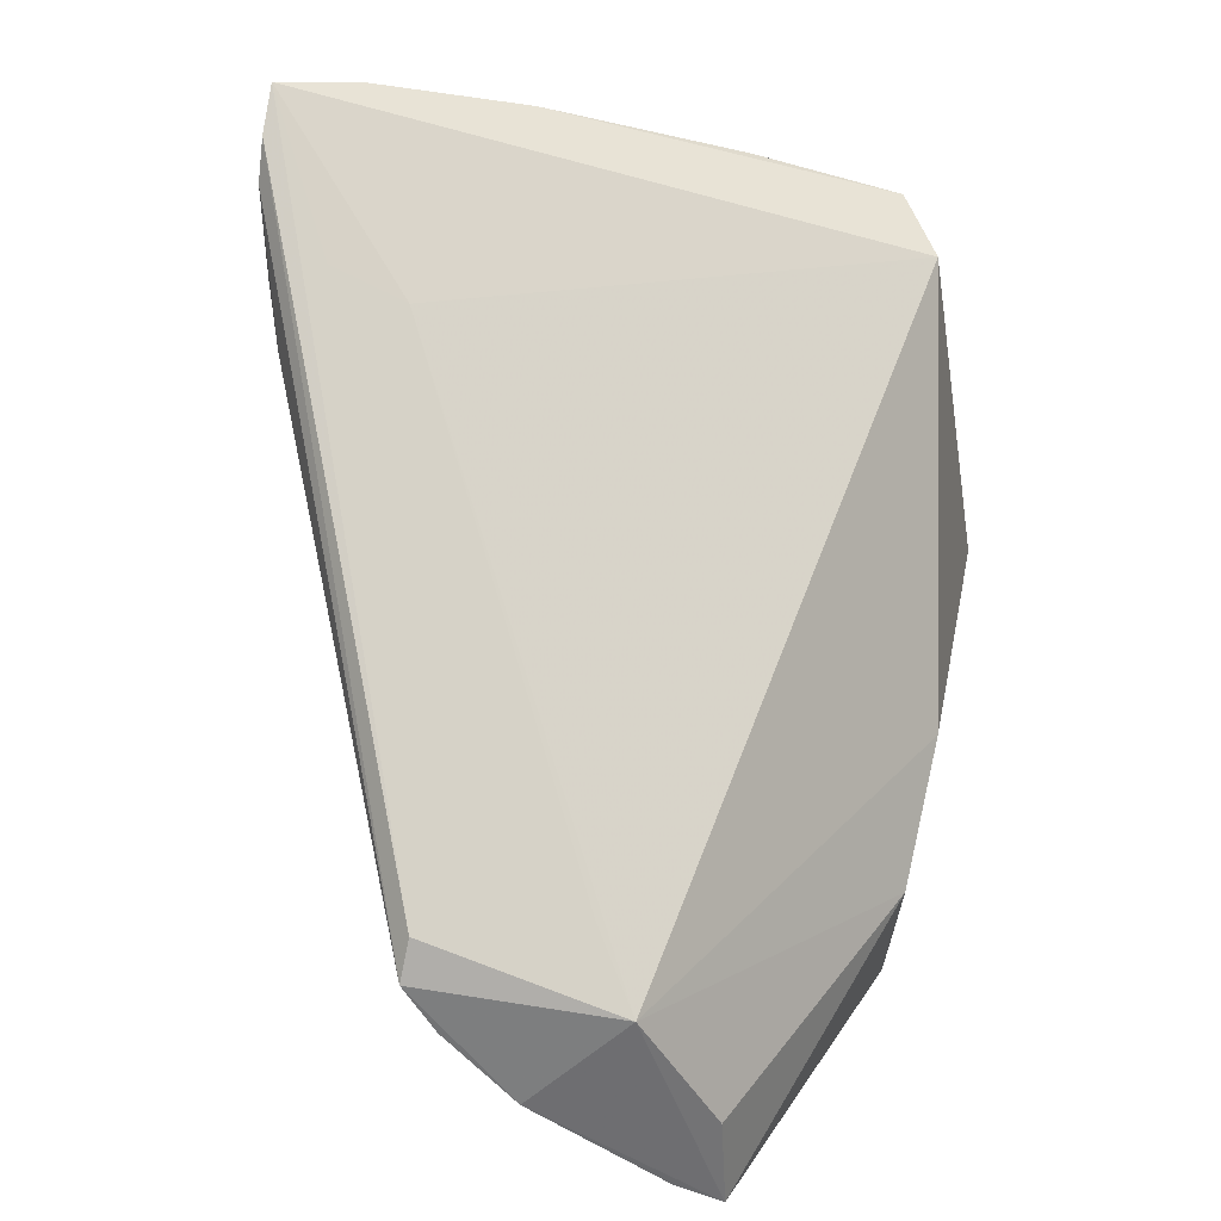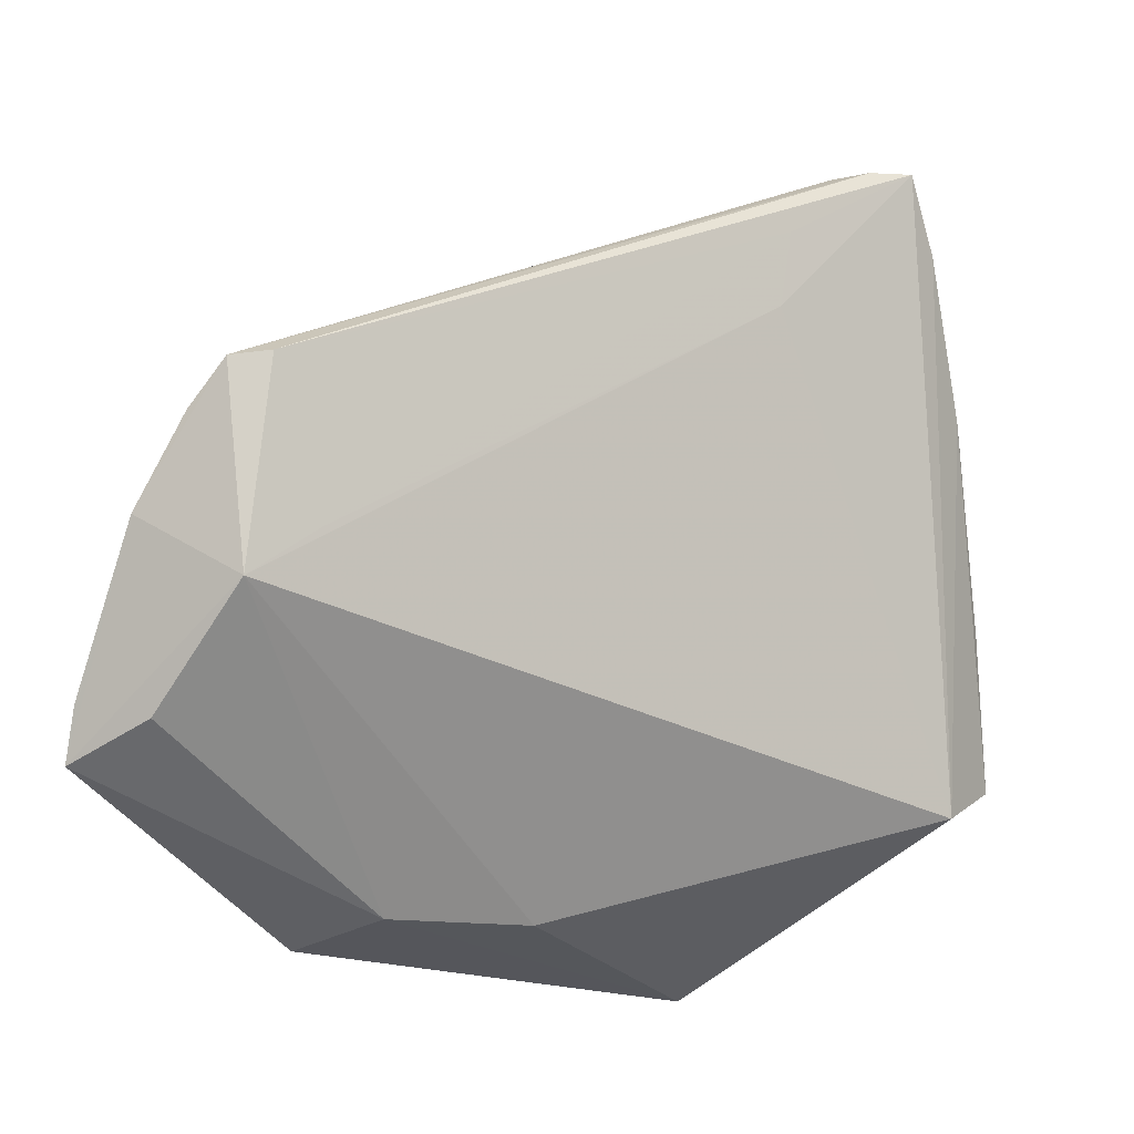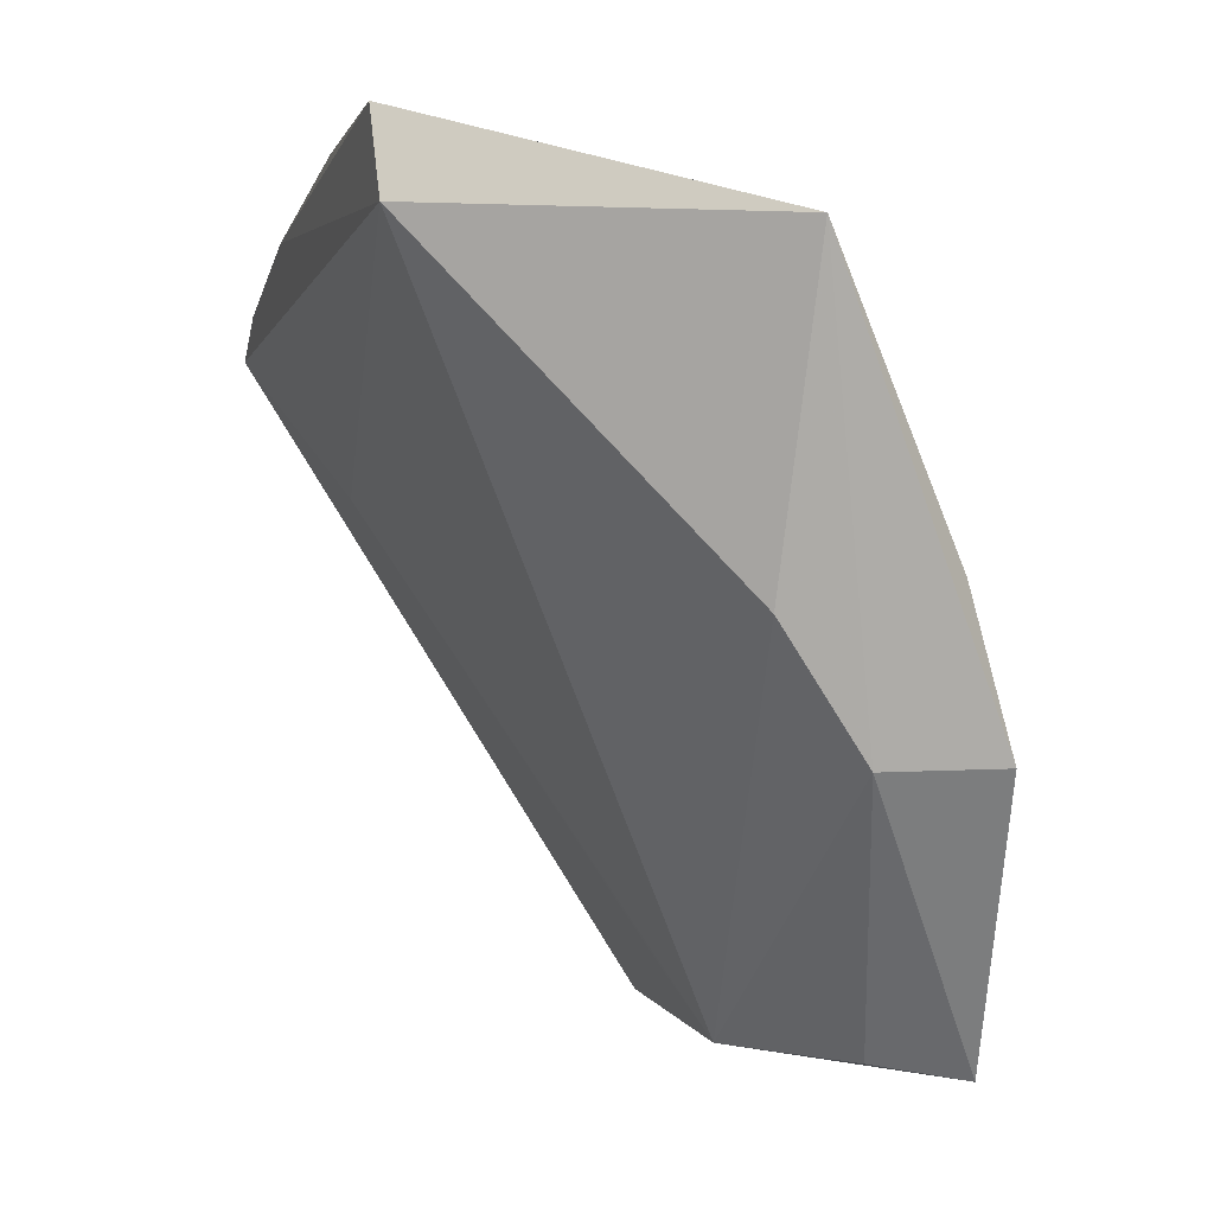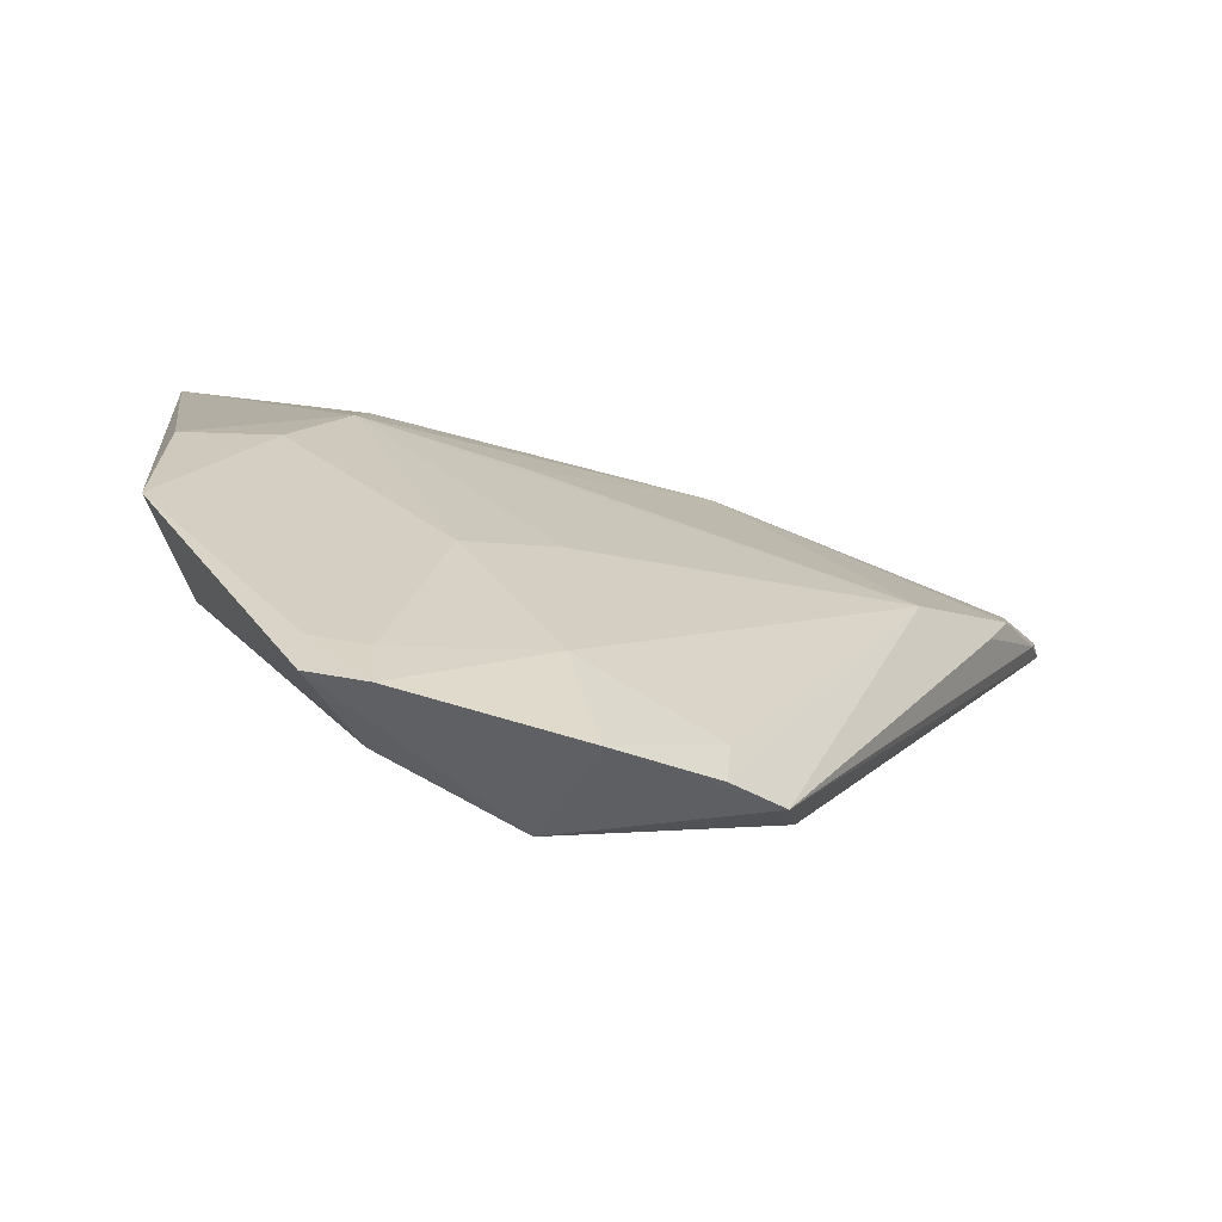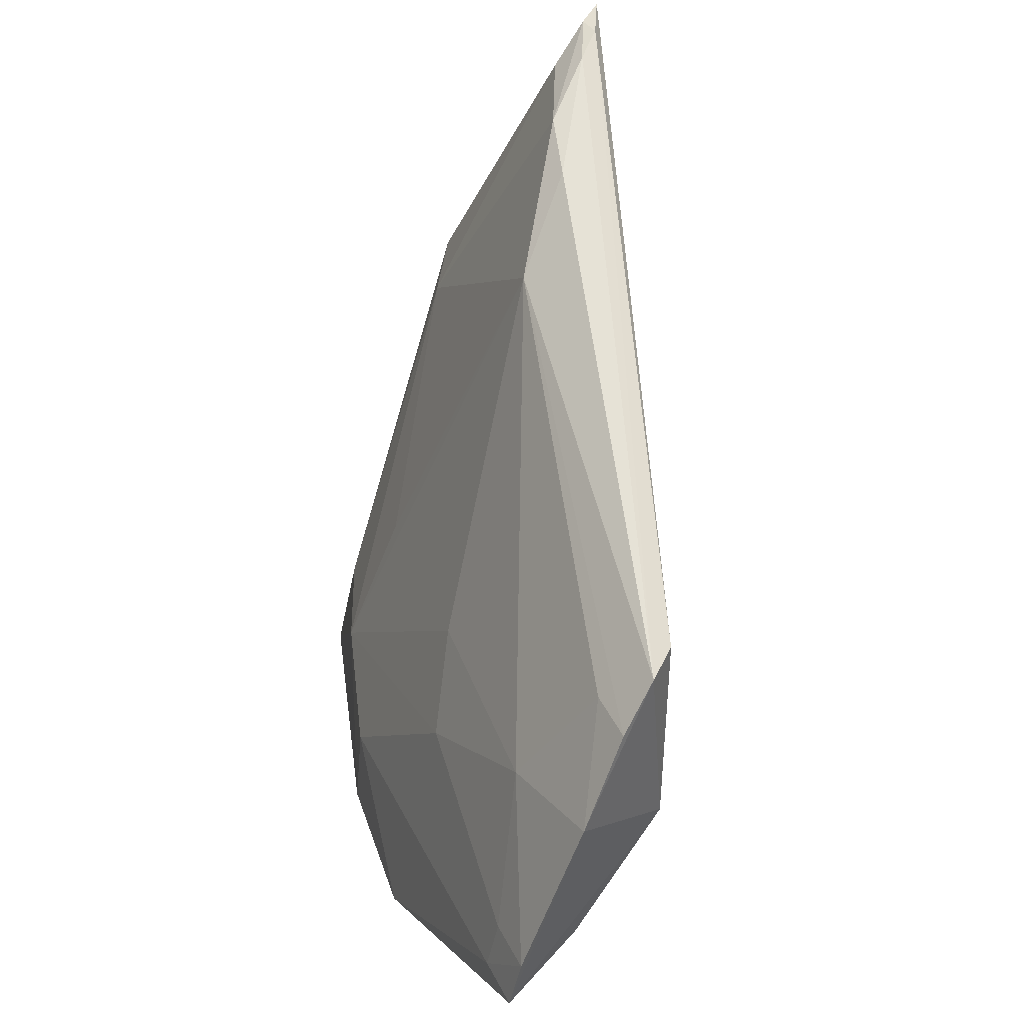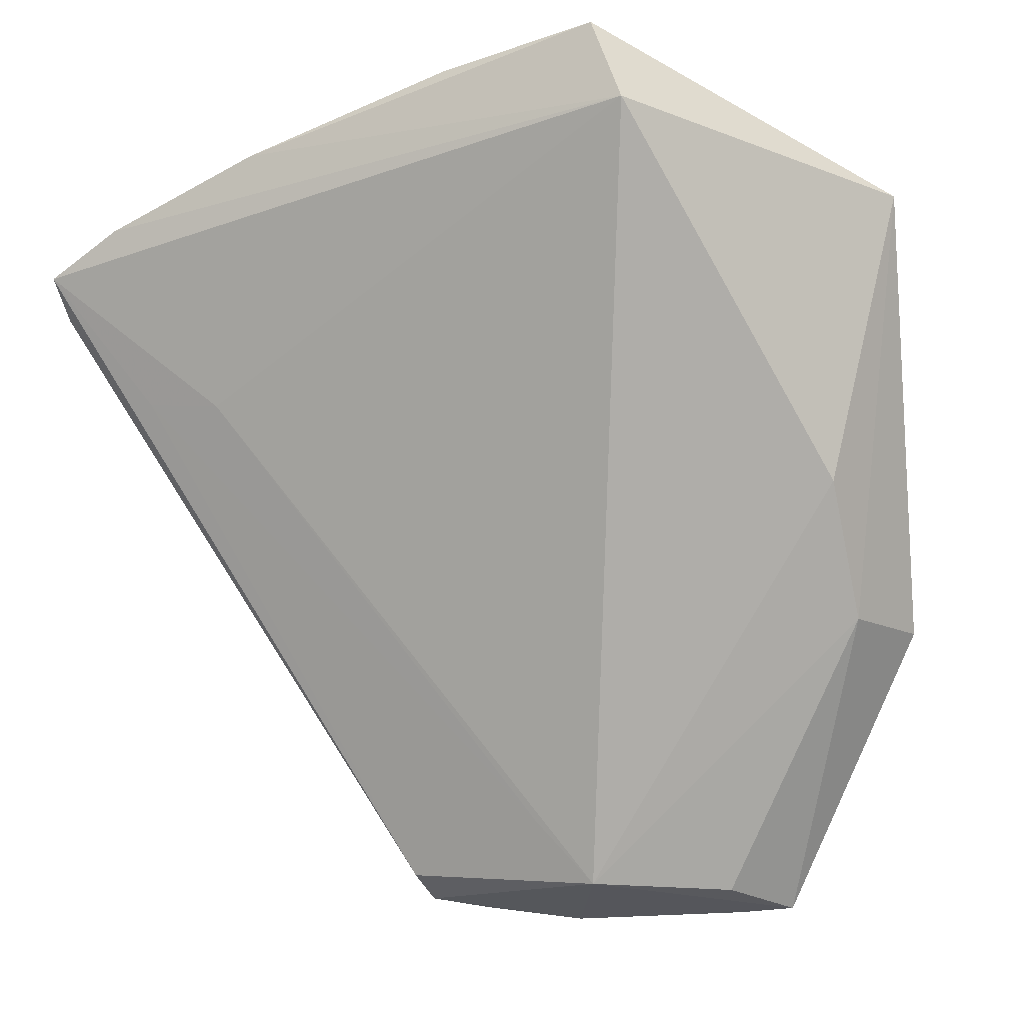
<metadata>
{"format":"obj","ext":"obj","renderer":"f3d","projection":"perspective","resolution":1024,"background":"white","views":[{"elev":-47.1,"azim":68.7,"up":"+Y"},{"elev":-9.5,"azim":32.1,"up":"+Z"},{"elev":1.6,"azim":164.3,"up":"+Y"},{"elev":-52.5,"azim":-86.7,"up":"+Y"},{"elev":42.0,"azim":-33.3,"up":"+Z"},{"elev":-15.2,"azim":114.9,"up":"+Y"}]}
</metadata>
<code>
v 0.01244 0.1287 0.1049
v 0.01268 0.1319 0.09877
v 0.001727 0.1361 0.0801
v -0.01317 0.1343 0.03873
v -0.01529 0.07872 0.06748
v 0.01162 0.1425 0.05566
v 0.008376 0.1385 0.08194
v -0.02375 0.08613 0.07001
v 0.003999 0.1405 0.05514
v -0.01179 0.1099 0.04446
v 0.0114 0.1358 0.05323
v 0.01255 0.1363 0.08577
v -0.01693 0.07835 0.08308
v -0.005996 0.112 0.09398
v -0.02737 0.1 0.04253
v 0.006123 0.1175 0.09227
v 0.01186 0.1407 0.06844
v -0.03 0.07753 0.05501
v -0.01413 0.08007 0.08345
v 0.006736 0.1265 0.102
v -0.01912 0.1206 0.05388
v 0.0002517 0.1158 0.09966
v -0.01936 0.08175 0.07971
v -0.01855 0.09979 0.0448
v -0.02388 0.07678 0.07229
v 0.01013 0.1256 0.1046
v 0.006706 0.1182 0.09837
v 0.01022 0.1275 0.1046
v -0.002389 0.1315 0.07949
v -0.024 0.1121 0.04265
v -0.01955 0.1026 0.06933
v -0.02333 0.1121 0.05001
v 0.002413 0.1204 0.1014
v -0.01989 0.07773 0.07941
v -0.02312 0.07855 0.05811
v -0.02908 0.07726 0.05929
v 0.007515 0.1237 0.1039
v -0.01247 0.08377 0.07136
v -0.01471 0.1192 0.06592
v -0.01468 0.1275 0.05414
v -0.0233 0.09879 0.06263
v -0.02932 0.08178 0.0549
v -0.01102 0.1315 0.05415
v -0.02832 0.08167 0.05895
f 7 1 2
f 7 3 1
f 9 6 4
f 9 4 3
f 9 7 6
f 9 3 7
f 11 2 1
f 11 5 10
f 11 10 4
f 11 4 6
f 12 7 2
f 12 11 6
f 12 2 11
f 16 11 1
f 16 5 11
f 17 12 6
f 17 6 7
f 17 7 12
f 19 13 5
f 22 14 13
f 23 14 8
f 24 15 4
f 24 4 10
f 24 18 15
f 24 10 5
f 25 18 5
f 25 5 13
f 25 23 8
f 26 19 1
f 26 13 19
f 27 16 1
f 27 1 19
f 28 1 3
f 28 3 20
f 28 26 1
f 29 20 3
f 30 21 4
f 30 4 15
f 31 8 14
f 31 14 21
f 32 30 15
f 32 21 30
f 33 14 22
f 33 29 14
f 33 20 29
f 33 28 20
f 34 13 14
f 34 14 23
f 34 25 13
f 34 23 25
f 35 24 5
f 35 5 18
f 35 18 24
f 36 25 8
f 36 18 25
f 37 22 13
f 37 13 26
f 37 33 22
f 37 26 28
f 37 28 33
f 38 5 16
f 38 16 27
f 38 27 19
f 38 19 5
f 39 29 21
f 39 21 14
f 39 14 29
f 40 29 3
f 40 4 21
f 40 21 29
f 41 31 21
f 41 21 32
f 41 8 31
f 42 32 15
f 42 15 18
f 42 18 36
f 43 40 3
f 43 3 4
f 43 4 40
f 44 36 8
f 44 8 41
f 44 42 36
f 44 41 32
f 44 32 42

</code>
